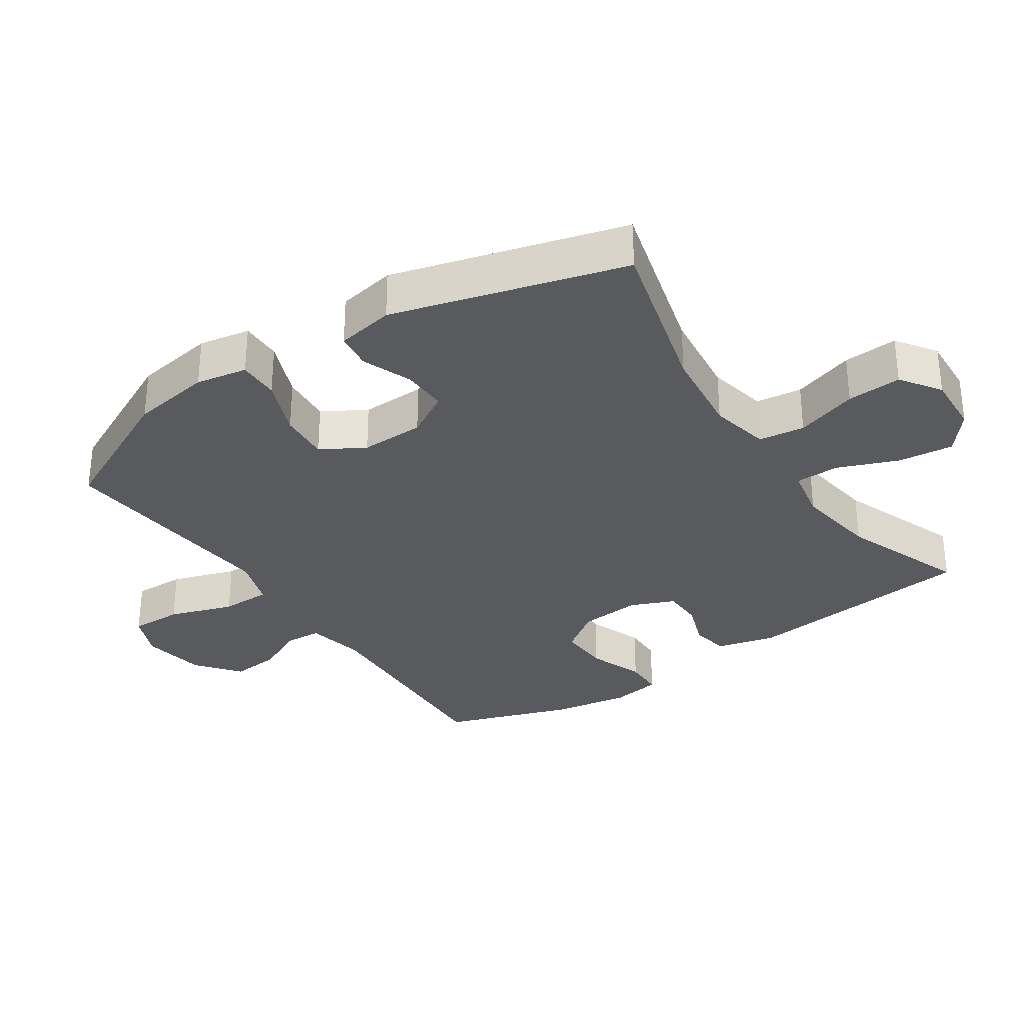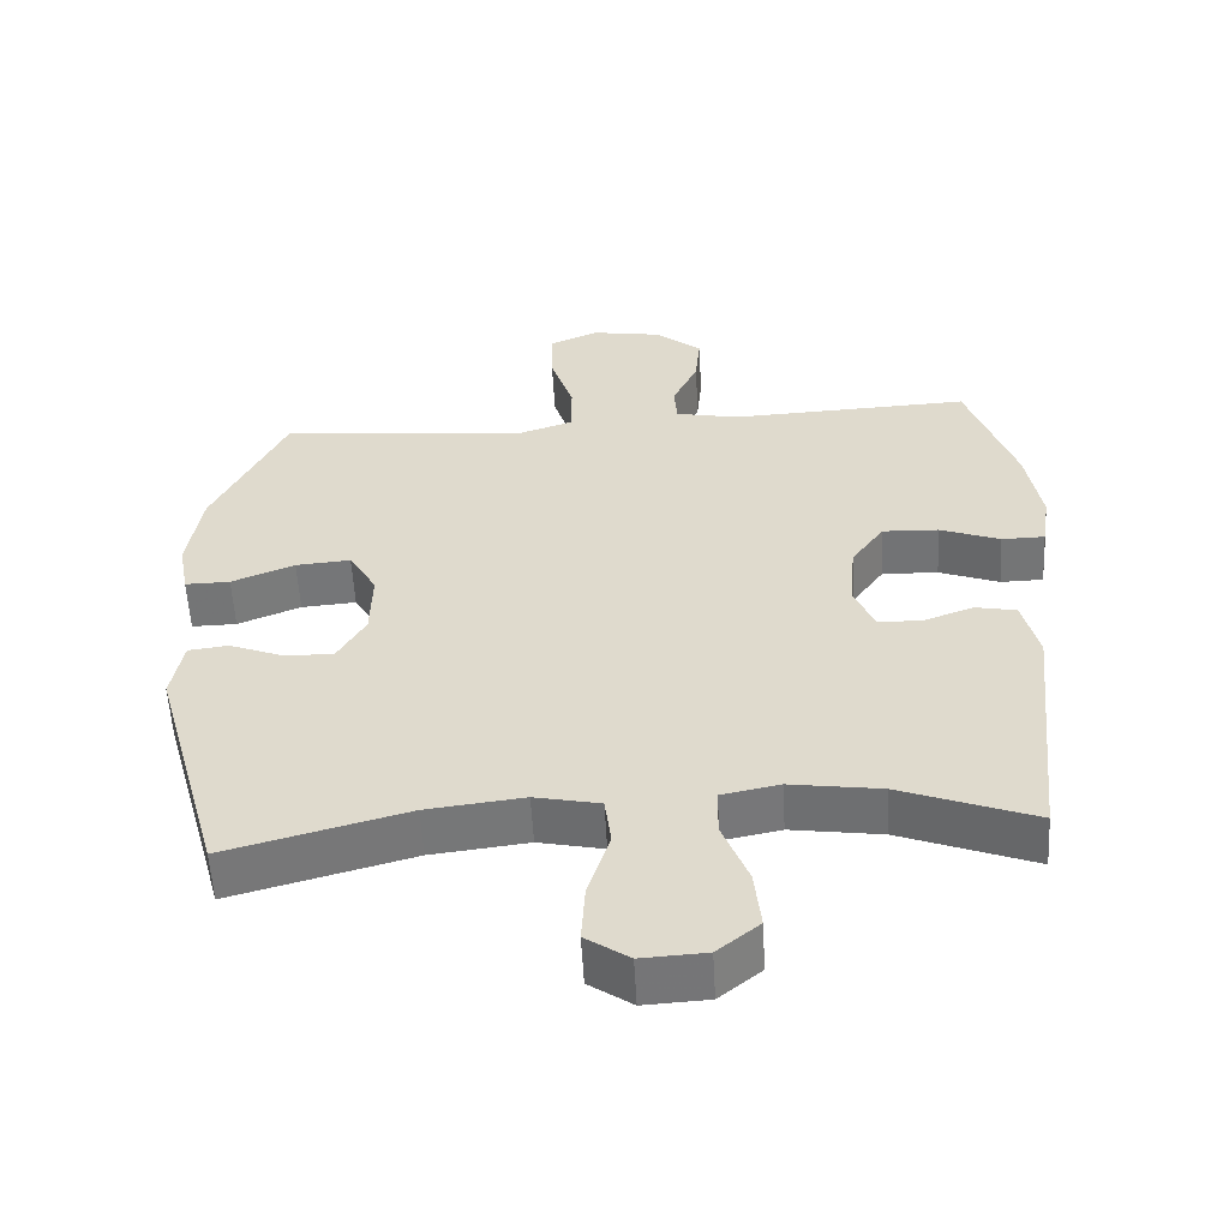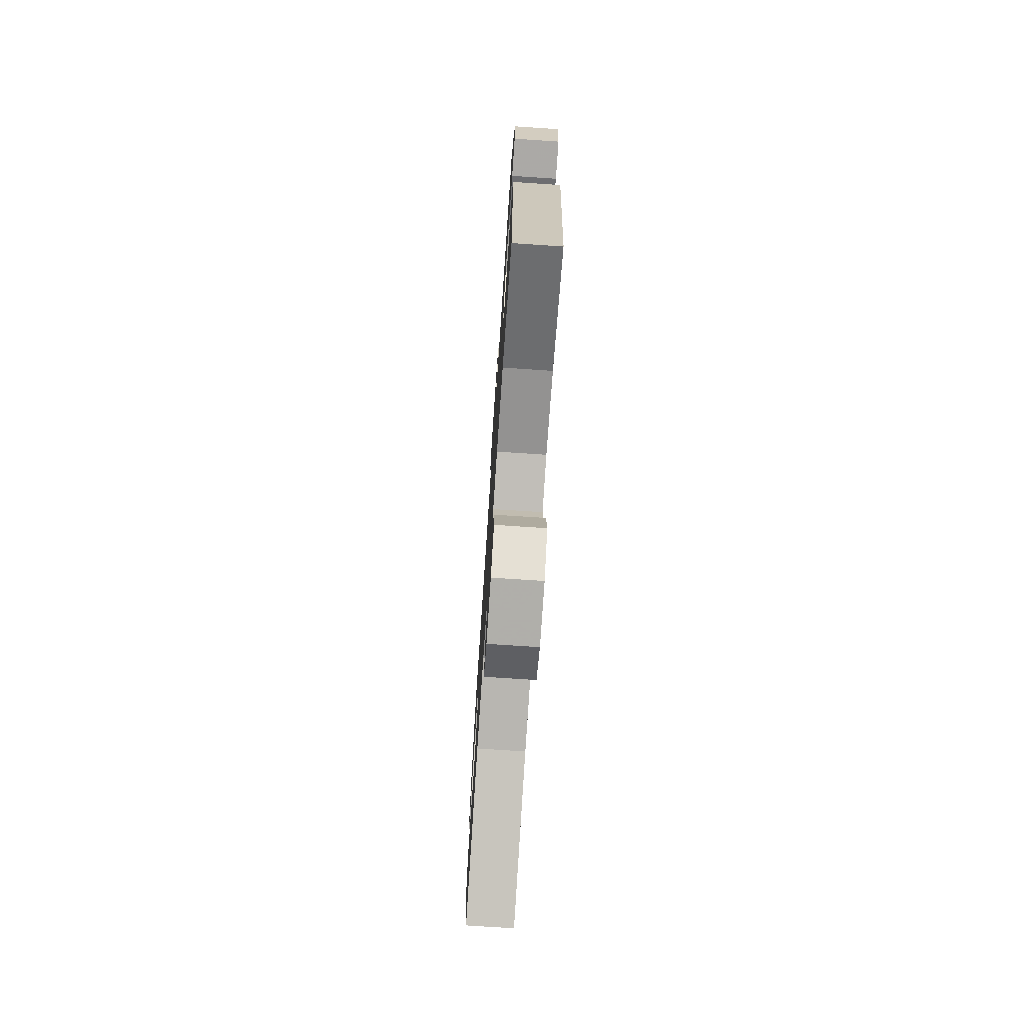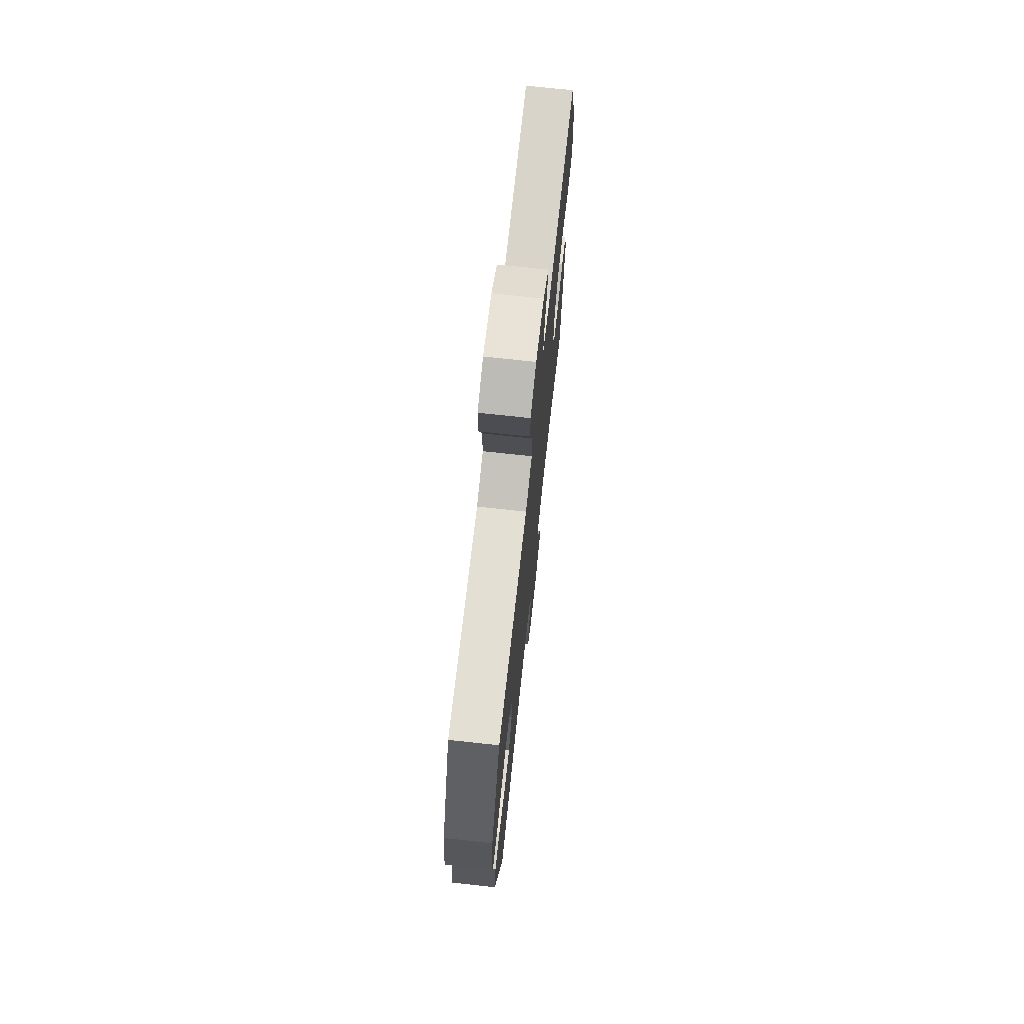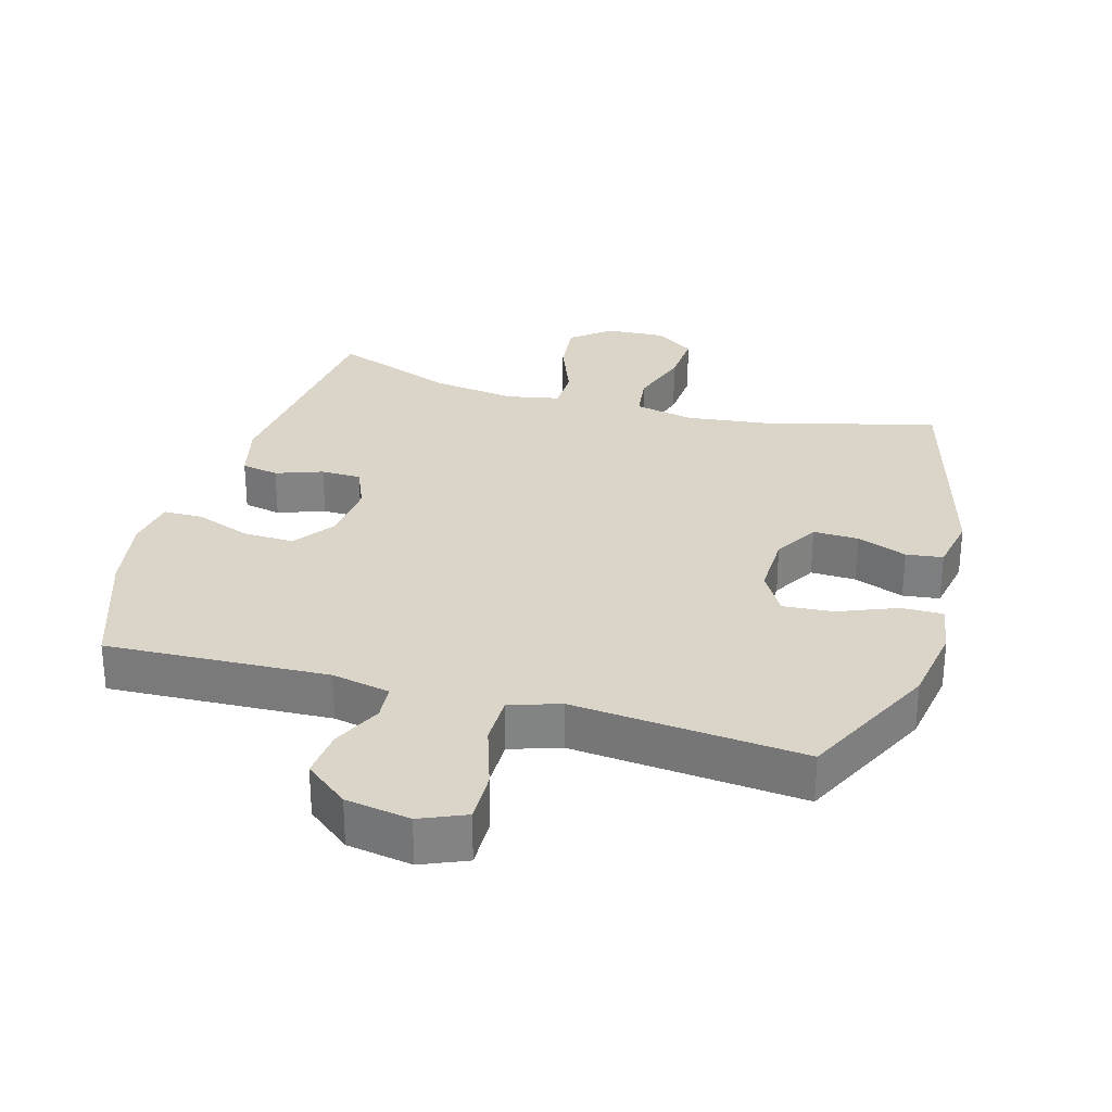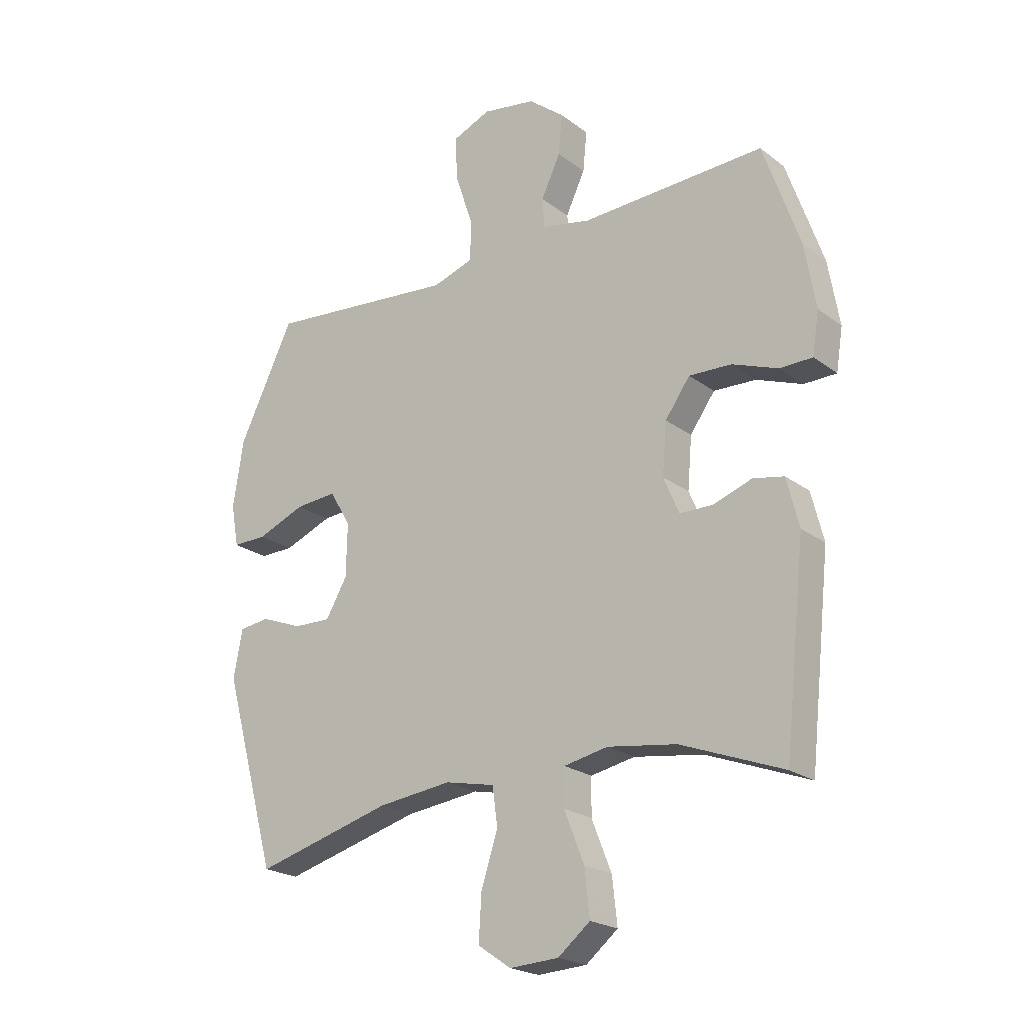
<metadata>
{"format":"obj","ext":"obj","renderer":"f3d","projection":"perspective","resolution":1024,"background":"white","views":[{"elev":-31.7,"azim":124.0,"up":"+Y"},{"elev":-56.2,"azim":-176.9,"up":"+Z"},{"elev":-74.7,"azim":-93.8,"up":"+Z"},{"elev":72.3,"azim":96.2,"up":"+Z"},{"elev":29.3,"azim":15.9,"up":"+Y"},{"elev":-21.8,"azim":-142.3,"up":"+Z"}]}
</metadata>
<code>
v 0.5 0.07 0.5
v 0.6 0.07 0.294
v 0.619 0.07 0.173
v 0.605 0.07 0.096
v 0.543 0.07 0.097
v 0.456 0.07 0.132
v 0.38 0.07 0.138
v 0.342 0.07 0.073
v 0.344 0.07 -0.023
v 0.383 0.07 -0.09
v 0.451 0.07 -0.088
v 0.526 0.07 -0.059
v 0.581 0.07 -0.066
v 0.597 0.07 -0.153
v 0.5 0.07 -0.5
v 0.251 0.07 -0.432
v 0.117 0.07 -0.416
v 0.027 0.07 -0.435
v 0.018 0.07 -0.504
v 0.048 0.07 -0.597
v 0.053 0.07 -0.679
v -0.007 0.07 -0.72
v -0.096 0.07 -0.715
v -0.154 0.07 -0.668
v -0.145 0.07 -0.585
v -0.109 0.07 -0.494
v -0.11 0.07 -0.428
v -0.19 0.07 -0.412
v -0.315 0.07 -0.43
v -0.5 0.07 -0.5
v -0.538 0.07 -0.147
v -0.516 0.07 -0.059
v -0.46 0.07 -0.048
v -0.39 0.07 -0.073
v -0.33 0.07 -0.072
v -0.302 0.07 -0.006
v -0.31 0.07 0.087
v -0.355 0.07 0.15
v -0.432 0.07 0.147
v -0.515 0.07 0.116
v -0.574 0.07 0.117
v -0.586 0.07 0.193
v -0.566 0.07 0.31
v -0.5 0.07 0.5
v -0.167 0.07 0.485
v -0.079 0.07 0.503
v -0.075 0.07 0.557
v -0.11 0.07 0.631
v -0.117 0.07 0.704
v -0.052 0.07 0.756
v 0.045 0.07 0.772
v 0.113 0.07 0.743
v 0.111 0.07 0.665
v 0.079 0.07 0.568
v 0.079 0.07 0.493
v 0.154 0.07 0.468
v 0.272 0.07 0.479
v 0.5 0 0.5
v 0.6 0 0.294
v 0.619 0 0.173
v 0.605 0 0.096
v 0.543 0 0.097
v 0.456 0 0.132
v 0.38 0 0.138
v 0.342 0 0.073
v 0.344 0 -0.023
v 0.383 0 -0.09
v 0.451 0 -0.088
v 0.526 0 -0.059
v 0.581 0 -0.066
v 0.597 0 -0.153
v 0.5 0 -0.5
v 0.251 0 -0.432
v 0.117 0 -0.416
v 0.027 0 -0.435
v 0.018 0 -0.504
v 0.048 0 -0.597
v 0.053 0 -0.679
v -0.007 0 -0.72
v -0.096 0 -0.715
v -0.154 0 -0.668
v -0.145 0 -0.585
v -0.109 0 -0.494
v -0.11 0 -0.428
v -0.19 0 -0.412
v -0.315 0 -0.43
v -0.5 0 -0.5
v -0.538 0 -0.147
v -0.516 0 -0.059
v -0.46 0 -0.048
v -0.39 0 -0.073
v -0.33 0 -0.072
v -0.302 0 -0.006
v -0.31 0 0.087
v -0.355 0 0.15
v -0.432 0 0.147
v -0.515 0 0.116
v -0.574 0 0.117
v -0.586 0 0.193
v -0.566 0 0.31
v -0.5 0 0.5
v -0.167 0 0.485
v -0.079 0 0.503
v -0.075 0 0.557
v -0.11 0 0.631
v -0.117 0 0.704
v -0.052 0 0.756
v 0.045 0 0.772
v 0.113 0 0.743
v 0.111 0 0.665
v 0.079 0 0.568
v 0.079 0 0.493
v 0.154 0 0.468
v 0.272 0 0.479
f 4 5 6
f 3 4 6
f 2 3 6
f 1 2 6
f 57 1 6
f 56 57 6
f 55 56 6 7
f 52 53 54
f 51 52 54
f 50 51 54
f 49 50 54
f 48 49 54
f 47 48 54
f 46 47 54 55
f 55 7 8
f 46 55 8
f 45 46 8
f 43 44 45
f 42 43 45
f 41 42 45
f 40 41 45
f 39 40 45
f 38 39 45
f 45 8 9
f 38 45 9
f 37 38 9
f 32 33 34
f 31 32 34
f 30 31 34
f 29 30 34
f 28 29 34 35
f 27 28 35 36
f 24 25 26
f 23 24 26
f 22 23 26
f 21 22 26
f 20 21 26
f 19 20 26
f 18 19 26 27
f 37 9 10
f 36 37 10
f 27 36 10
f 18 27 10
f 17 18 10
f 14 15 16
f 13 14 16
f 12 13 16
f 11 12 16
f 10 11 16 17
f 63 62 61
f 63 61 60
f 63 60 59
f 63 59 58
f 63 58 114
f 63 114 113
f 64 63 113 112
f 111 110 109
f 111 109 108
f 111 108 107
f 111 107 106
f 111 106 105
f 111 105 104
f 112 111 104 103
f 65 64 112
f 65 112 103
f 65 103 102
f 102 101 100
f 102 100 99
f 102 99 98
f 102 98 97
f 102 97 96
f 102 96 95
f 66 65 102
f 66 102 95
f 66 95 94
f 91 90 89
f 91 89 88
f 91 88 87
f 91 87 86
f 92 91 86 85
f 93 92 85 84
f 83 82 81
f 83 81 80
f 83 80 79
f 83 79 78
f 83 78 77
f 83 77 76
f 84 83 76 75
f 67 66 94
f 67 94 93
f 67 93 84
f 67 84 75
f 67 75 74
f 73 72 71
f 73 71 70
f 73 70 69
f 73 69 68
f 74 73 68 67
f 1 58 59 2
f 2 59 60 3
f 3 60 61 4
f 4 61 62 5
f 5 62 63 6
f 6 63 64 7
f 7 64 65 8
f 8 65 66 9
f 9 66 67 10
f 10 67 68 11
f 11 68 69 12
f 12 69 70 13
f 13 70 71 14
f 14 71 72 15
f 15 72 73 16
f 16 73 74 17
f 17 74 75 18
f 18 75 76 19
f 19 76 77 20
f 20 77 78 21
f 21 78 79 22
f 22 79 80 23
f 23 80 81 24
f 24 81 82 25
f 25 82 83 26
f 26 83 84 27
f 27 84 85 28
f 28 85 86 29
f 29 86 87 30
f 30 87 88 31
f 31 88 89 32
f 32 89 90 33
f 33 90 91 34
f 34 91 92 35
f 35 92 93 36
f 36 93 94 37
f 37 94 95 38
f 38 95 96 39
f 39 96 97 40
f 40 97 98 41
f 41 98 99 42
f 42 99 100 43
f 43 100 101 44
f 44 101 102 45
f 45 102 103 46
f 46 103 104 47
f 47 104 105 48
f 48 105 106 49
f 49 106 107 50
f 50 107 108 51
f 51 108 109 52
f 52 109 110 53
f 53 110 111 54
f 54 111 112 55
f 55 112 113 56
f 56 113 114 57
f 57 114 58 1

</code>
